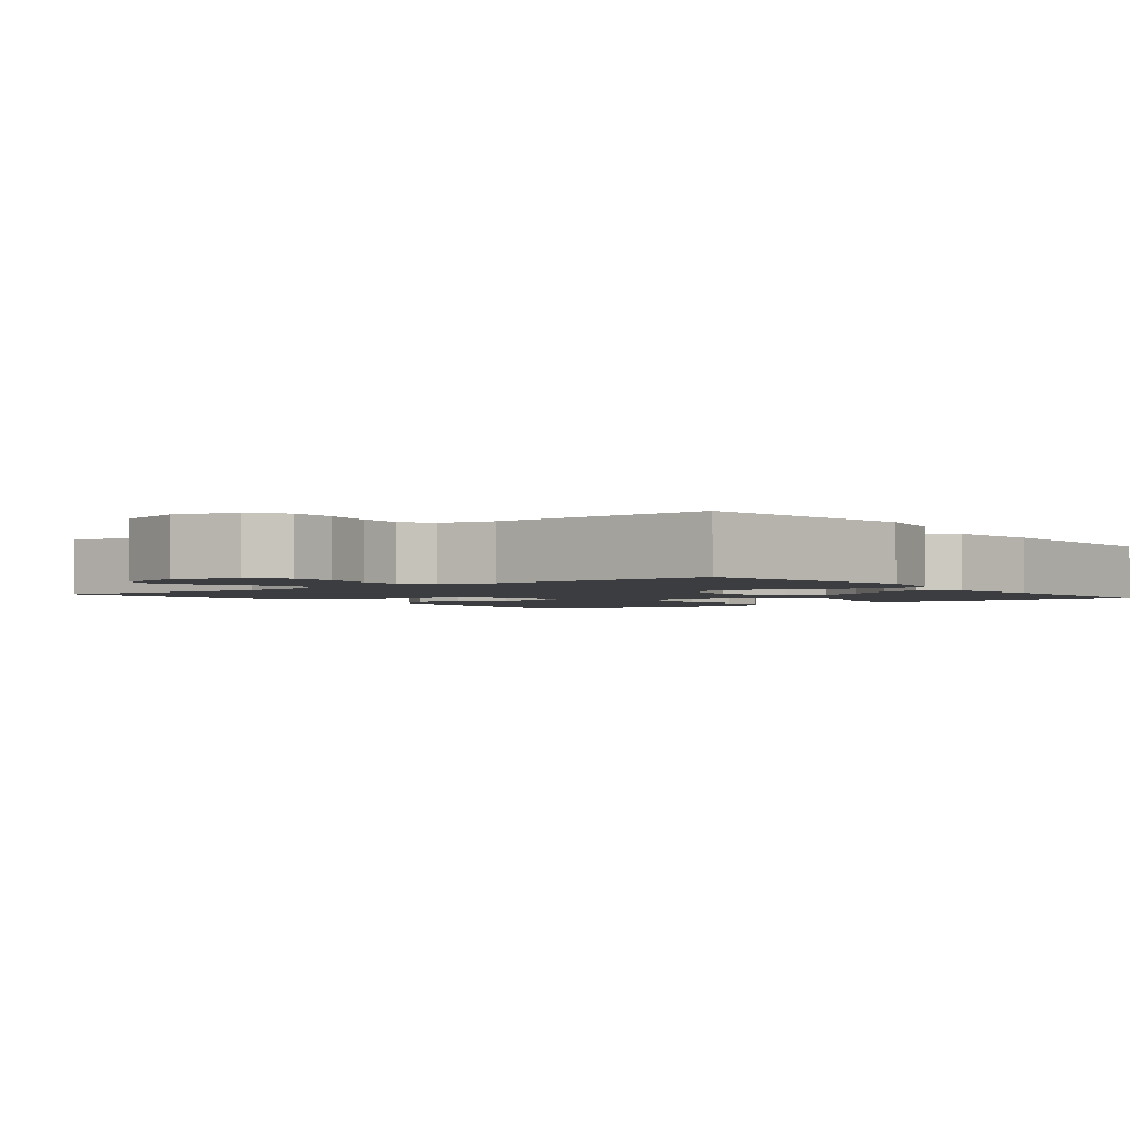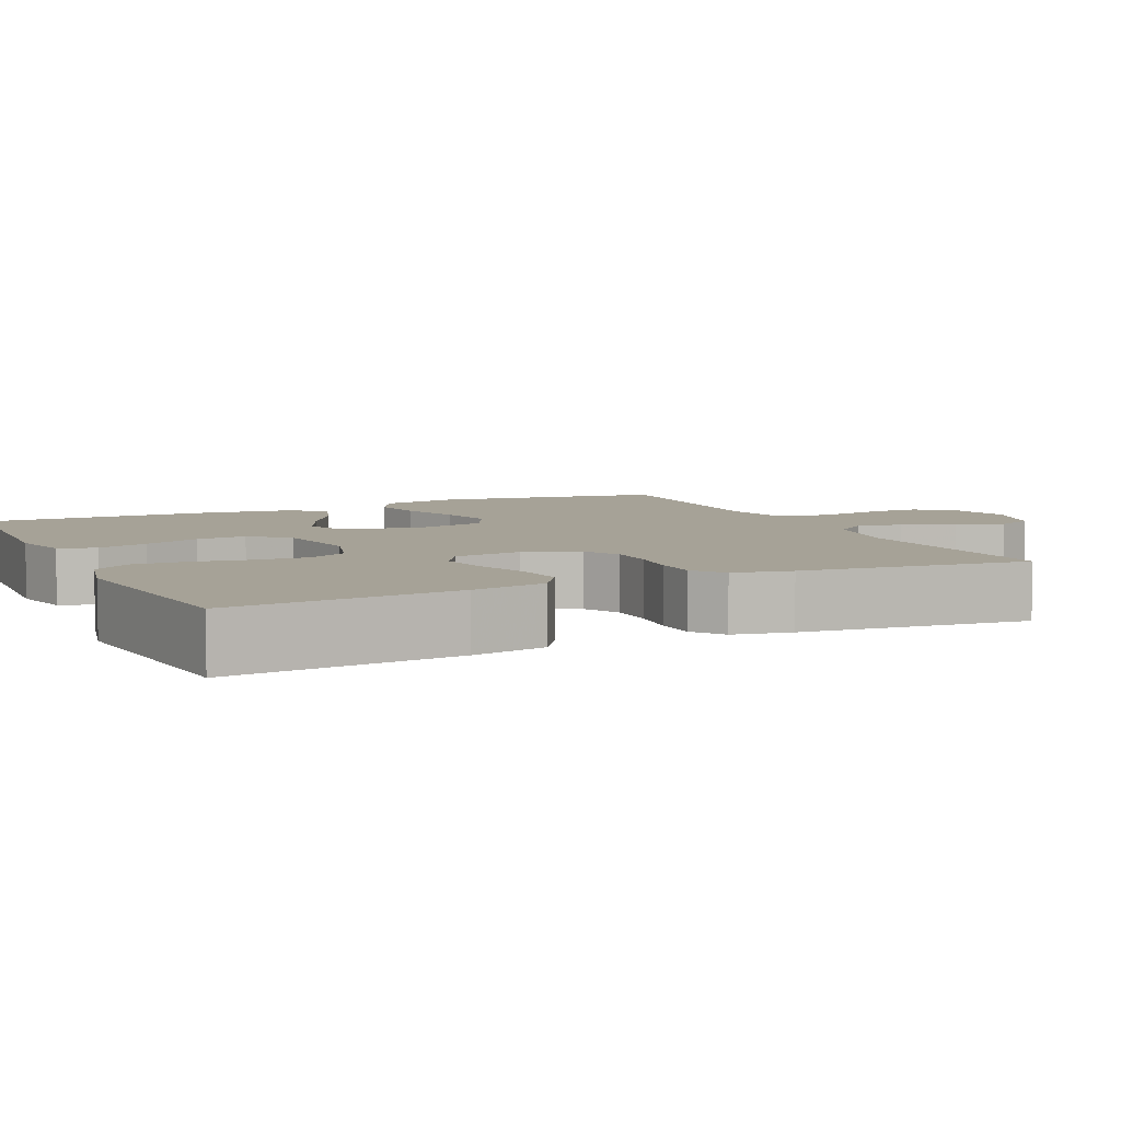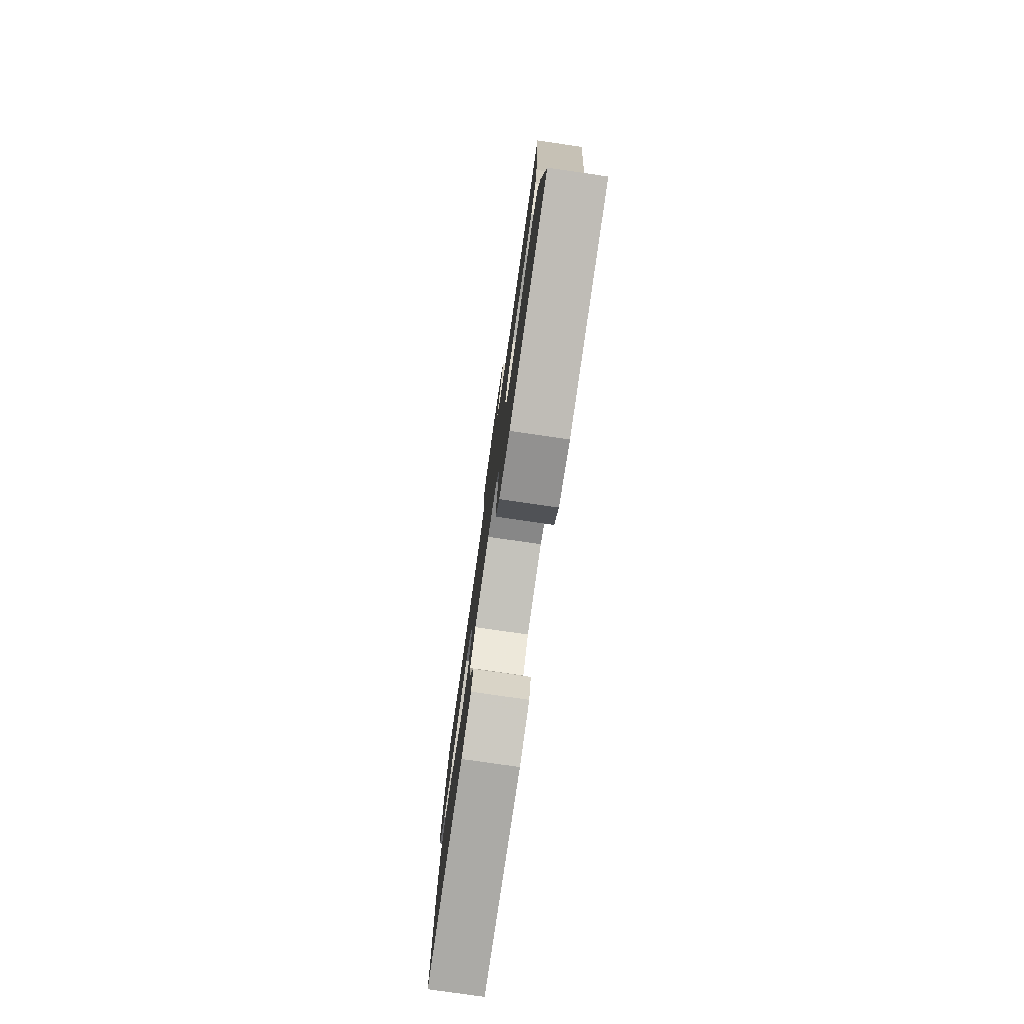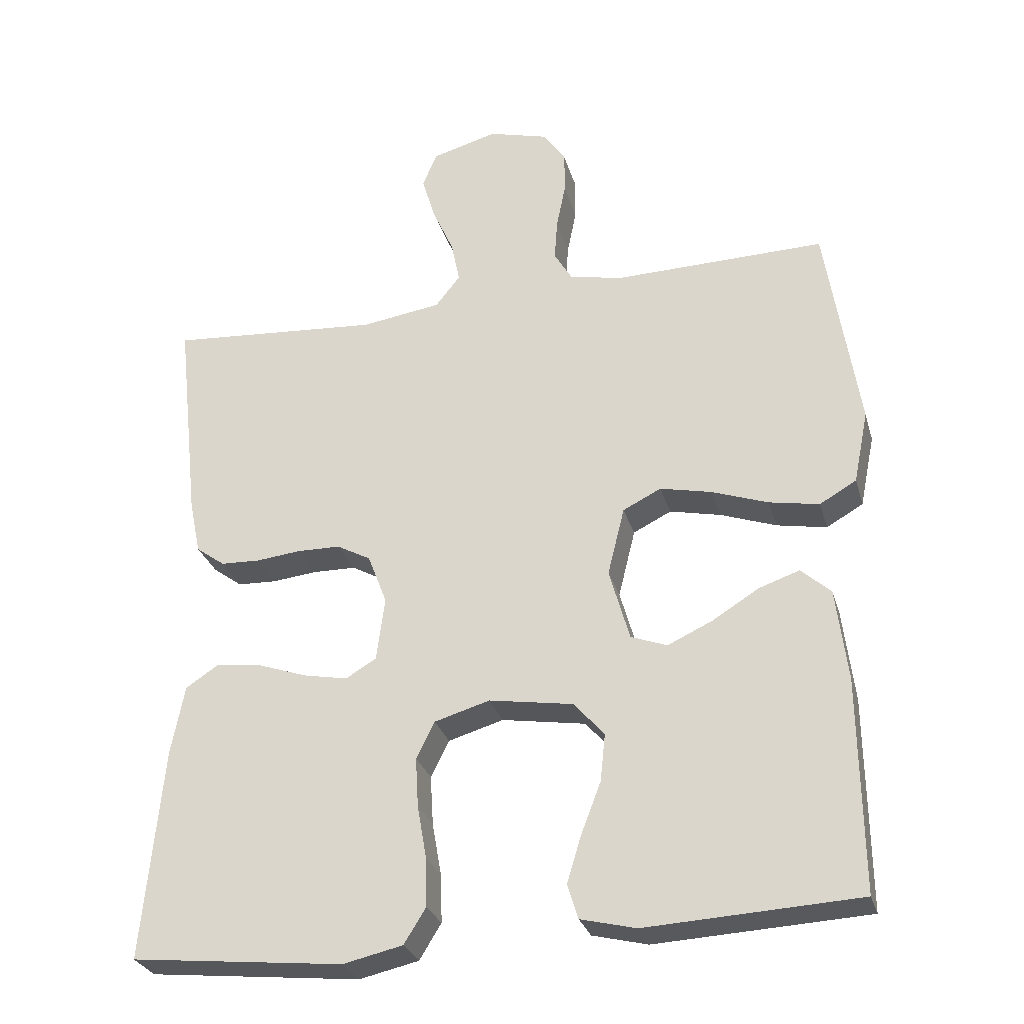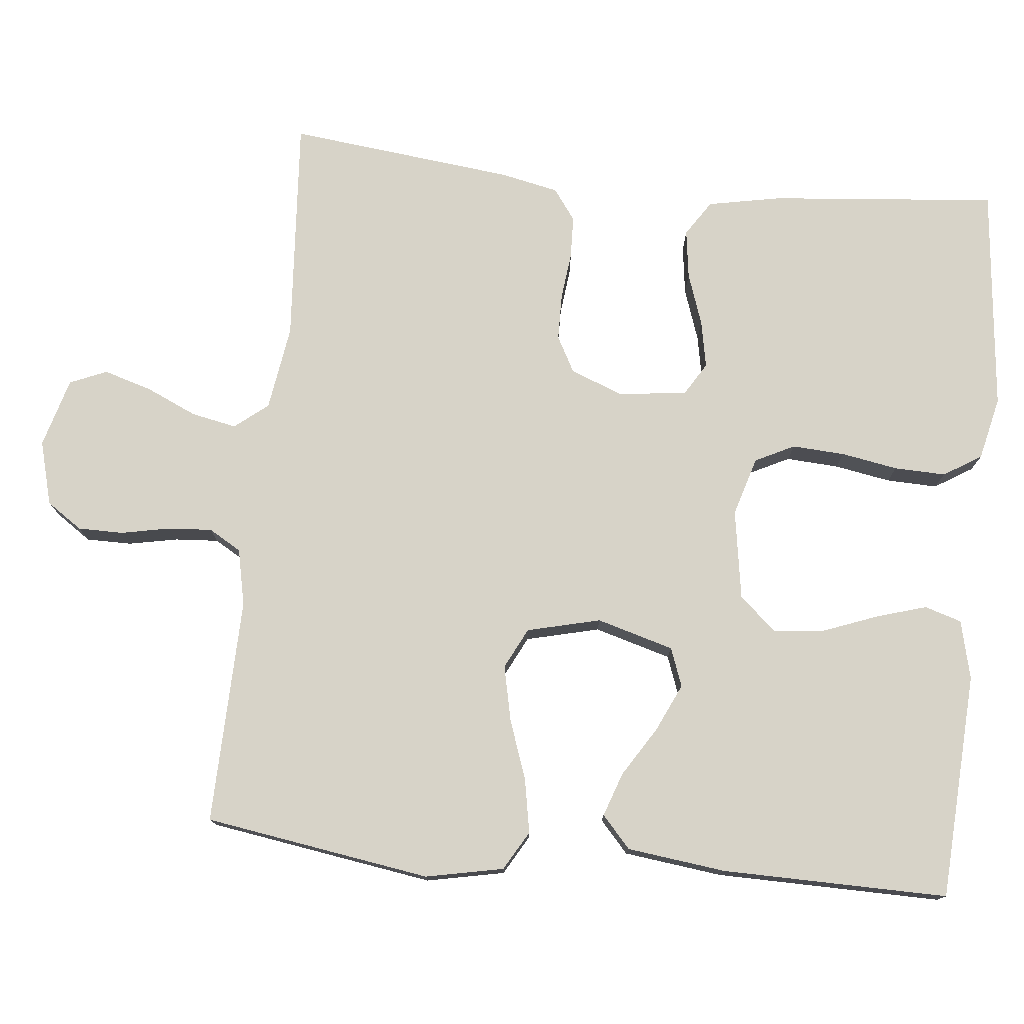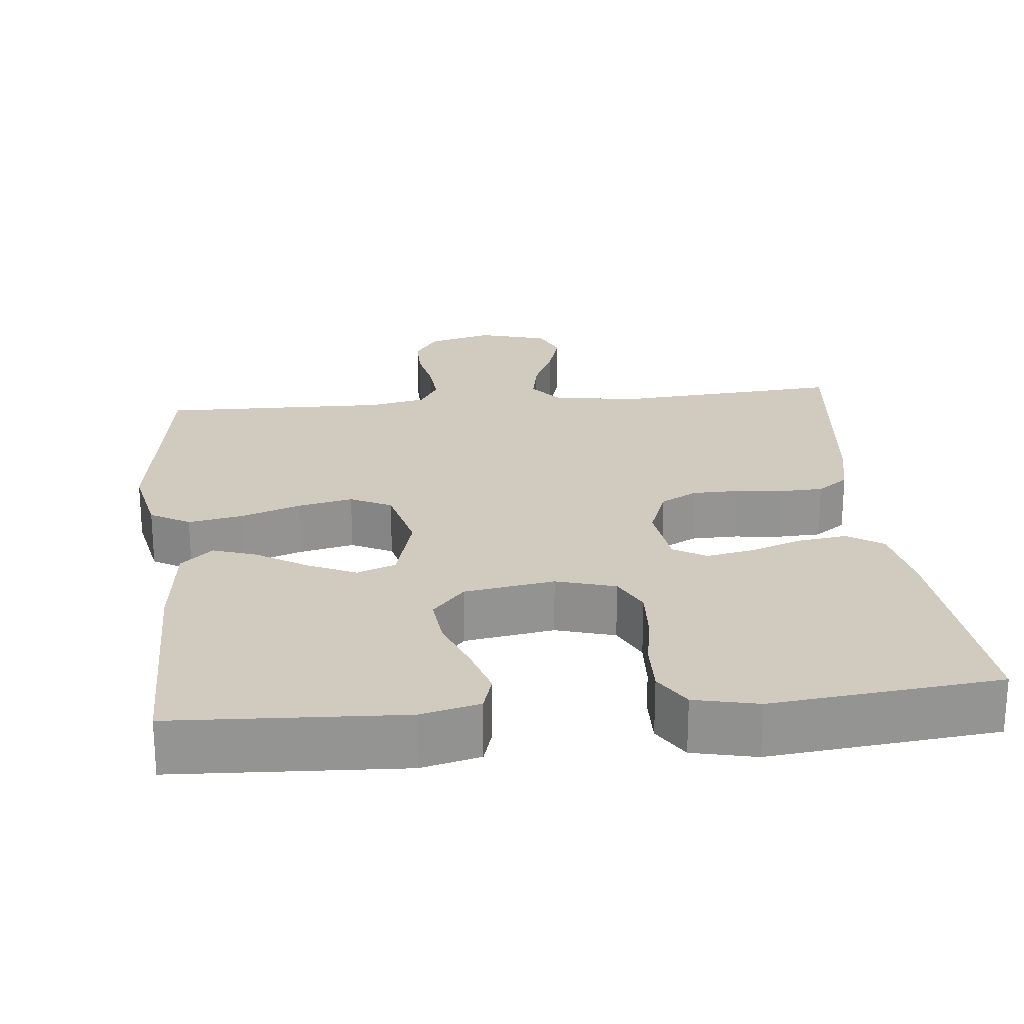
<metadata>
{"format":"obj","ext":"obj","renderer":"f3d","projection":"perspective","resolution":1024,"background":"white","views":[{"elev":-2.3,"azim":37.8,"up":"+Y"},{"elev":6.4,"azim":-115.1,"up":"+Y"},{"elev":-78.9,"azim":-98.2,"up":"+Z"},{"elev":-28.6,"azim":15.1,"up":"+Z"},{"elev":76.7,"azim":95.9,"up":"+Y"},{"elev":23.3,"azim":174.1,"up":"+Y"}]}
</metadata>
<code>
v 0.5 0.07 -0.5
v 0.2 0.07 -0.516
v 0.122 0.07 -0.497
v 0.107 0.07 -0.448
v 0.127 0.07 -0.382
v 0.155 0.07 -0.309
v 0.162 0.07 -0.242
v 0.119 0.07 -0.193
v 0 0.07 -0.174
v -0.078 0.07 -0.197
v -0.104 0.07 -0.249
v -0.1 0.07 -0.319
v -0.087 0.07 -0.394
v -0.085 0.07 -0.462
v -0.116 0.07 -0.512
v -0.2 0.07 -0.531
v -0.5 0.07 -0.5
v -0.472 0.07 -0.2
v -0.453 0.07 -0.102
v -0.406 0.07 -0.071
v -0.341 0.07 -0.08
v -0.272 0.07 -0.104
v -0.21 0.07 -0.116
v -0.167 0.07 -0.09
v -0.155 0.07 0
v -0.182 0.07 0.071
v -0.23 0.07 0.097
v -0.291 0.07 0.098
v -0.354 0.07 0.091
v -0.41 0.07 0.093
v -0.451 0.07 0.123
v -0.467 0.07 0.2
v -0.5 0.07 0.5
v -0.2 0.07 0.478
v -0.087 0.07 0.495
v -0.052 0.07 0.539
v -0.064 0.07 0.599
v -0.094 0.07 0.666
v -0.113 0.07 0.73
v -0.092 0.07 0.779
v 0 0.07 0.805
v 0.085 0.07 0.782
v 0.117 0.07 0.735
v 0.117 0.07 0.675
v 0.104 0.07 0.61
v 0.1 0.07 0.552
v 0.125 0.07 0.509
v 0.2 0.07 0.493
v 0.5 0.07 0.5
v 0.546 0.07 0.2
v 0.525 0.07 0.097
v 0.473 0.07 0.067
v 0.402 0.07 0.08
v 0.323 0.07 0.108
v 0.25 0.07 0.124
v 0.196 0.07 0.097
v 0.172 0.07 0
v 0.201 0.07 -0.102
v 0.252 0.07 -0.121
v 0.315 0.07 -0.092
v 0.381 0.07 -0.051
v 0.439 0.07 -0.031
v 0.481 0.07 -0.069
v 0.497 0.07 -0.2
v 0.5 0 -0.5
v 0.2 0 -0.516
v 0.122 0 -0.497
v 0.107 0 -0.448
v 0.127 0 -0.382
v 0.155 0 -0.309
v 0.162 0 -0.242
v 0.119 0 -0.193
v 0 0 -0.174
v -0.078 0 -0.197
v -0.104 0 -0.249
v -0.1 0 -0.319
v -0.087 0 -0.394
v -0.085 0 -0.462
v -0.116 0 -0.512
v -0.2 0 -0.531
v -0.5 0 -0.5
v -0.472 0 -0.2
v -0.453 0 -0.102
v -0.406 0 -0.071
v -0.341 0 -0.08
v -0.272 0 -0.104
v -0.21 0 -0.116
v -0.167 0 -0.09
v -0.155 0 0
v -0.182 0 0.071
v -0.23 0 0.097
v -0.291 0 0.098
v -0.354 0 0.091
v -0.41 0 0.093
v -0.451 0 0.123
v -0.467 0 0.2
v -0.5 0 0.5
v -0.2 0 0.478
v -0.087 0 0.495
v -0.052 0 0.539
v -0.064 0 0.599
v -0.094 0 0.666
v -0.113 0 0.73
v -0.092 0 0.779
v 0 0 0.805
v 0.085 0 0.782
v 0.117 0 0.735
v 0.117 0 0.675
v 0.104 0 0.61
v 0.1 0 0.552
v 0.125 0 0.509
v 0.2 0 0.493
v 0.5 0 0.5
v 0.546 0 0.2
v 0.525 0 0.097
v 0.473 0 0.067
v 0.402 0 0.08
v 0.323 0 0.108
v 0.25 0 0.124
v 0.196 0 0.097
v 0.172 0 0
v 0.201 0 -0.102
v 0.252 0 -0.121
v 0.315 0 -0.092
v 0.381 0 -0.051
v 0.439 0 -0.031
v 0.481 0 -0.069
v 0.497 0 -0.2
f 60 61 62 63
f 59 60 63 64
f 51 52 53 54
f 51 54 55
f 48 49 50 51
f 47 48 51 55
f 46 47 55 56
f 42 43 44 45
f 42 45 46
f 41 42 46
f 37 38 39 40
f 36 37 40 41
f 31 32 33 34
f 31 34 35
f 28 29 30 31
f 27 28 31 35
f 26 27 35 36
f 19 20 21 22
f 19 22 23
f 18 19 23
f 17 18 23
f 16 17 23 24
f 12 13 14 15
f 11 12 15 16
f 3 4 5 6
f 1 2 3 6
f 59 64 1 6
f 58 59 6 7
f 57 58 7 8
f 56 57 8 9
f 36 41 46 56
f 25 26 36 56
f 25 56 9 10
f 11 16 24 25
f 10 11 25
f 127 126 125 124
f 128 127 124 123
f 118 117 116 115
f 119 118 115
f 115 114 113 112
f 119 115 112 111
f 120 119 111 110
f 109 108 107 106
f 110 109 106
f 110 106 105
f 104 103 102 101
f 105 104 101 100
f 98 97 96 95
f 99 98 95
f 95 94 93 92
f 99 95 92 91
f 100 99 91 90
f 86 85 84 83
f 87 86 83
f 87 83 82
f 87 82 81
f 88 87 81 80
f 79 78 77 76
f 80 79 76 75
f 70 69 68 67
f 70 67 66 65
f 70 65 128 123
f 71 70 123 122
f 72 71 122 121
f 73 72 121 120
f 120 110 105 100
f 120 100 90 89
f 74 73 120 89
f 89 88 80 75
f 89 75 74
f 1 65 66 2
f 2 66 67 3
f 3 67 68 4
f 4 68 69 5
f 5 69 70 6
f 6 70 71 7
f 7 71 72 8
f 8 72 73 9
f 9 73 74 10
f 10 74 75 11
f 11 75 76 12
f 12 76 77 13
f 13 77 78 14
f 14 78 79 15
f 15 79 80 16
f 16 80 81 17
f 17 81 82 18
f 18 82 83 19
f 19 83 84 20
f 20 84 85 21
f 21 85 86 22
f 22 86 87 23
f 23 87 88 24
f 24 88 89 25
f 25 89 90 26
f 26 90 91 27
f 27 91 92 28
f 28 92 93 29
f 29 93 94 30
f 30 94 95 31
f 31 95 96 32
f 32 96 97 33
f 33 97 98 34
f 34 98 99 35
f 35 99 100 36
f 36 100 101 37
f 37 101 102 38
f 38 102 103 39
f 39 103 104 40
f 40 104 105 41
f 41 105 106 42
f 42 106 107 43
f 43 107 108 44
f 44 108 109 45
f 45 109 110 46
f 46 110 111 47
f 47 111 112 48
f 48 112 113 49
f 49 113 114 50
f 50 114 115 51
f 51 115 116 52
f 52 116 117 53
f 53 117 118 54
f 54 118 119 55
f 55 119 120 56
f 56 120 121 57
f 57 121 122 58
f 58 122 123 59
f 59 123 124 60
f 60 124 125 61
f 61 125 126 62
f 62 126 127 63
f 63 127 128 64
f 64 128 65 1

</code>
